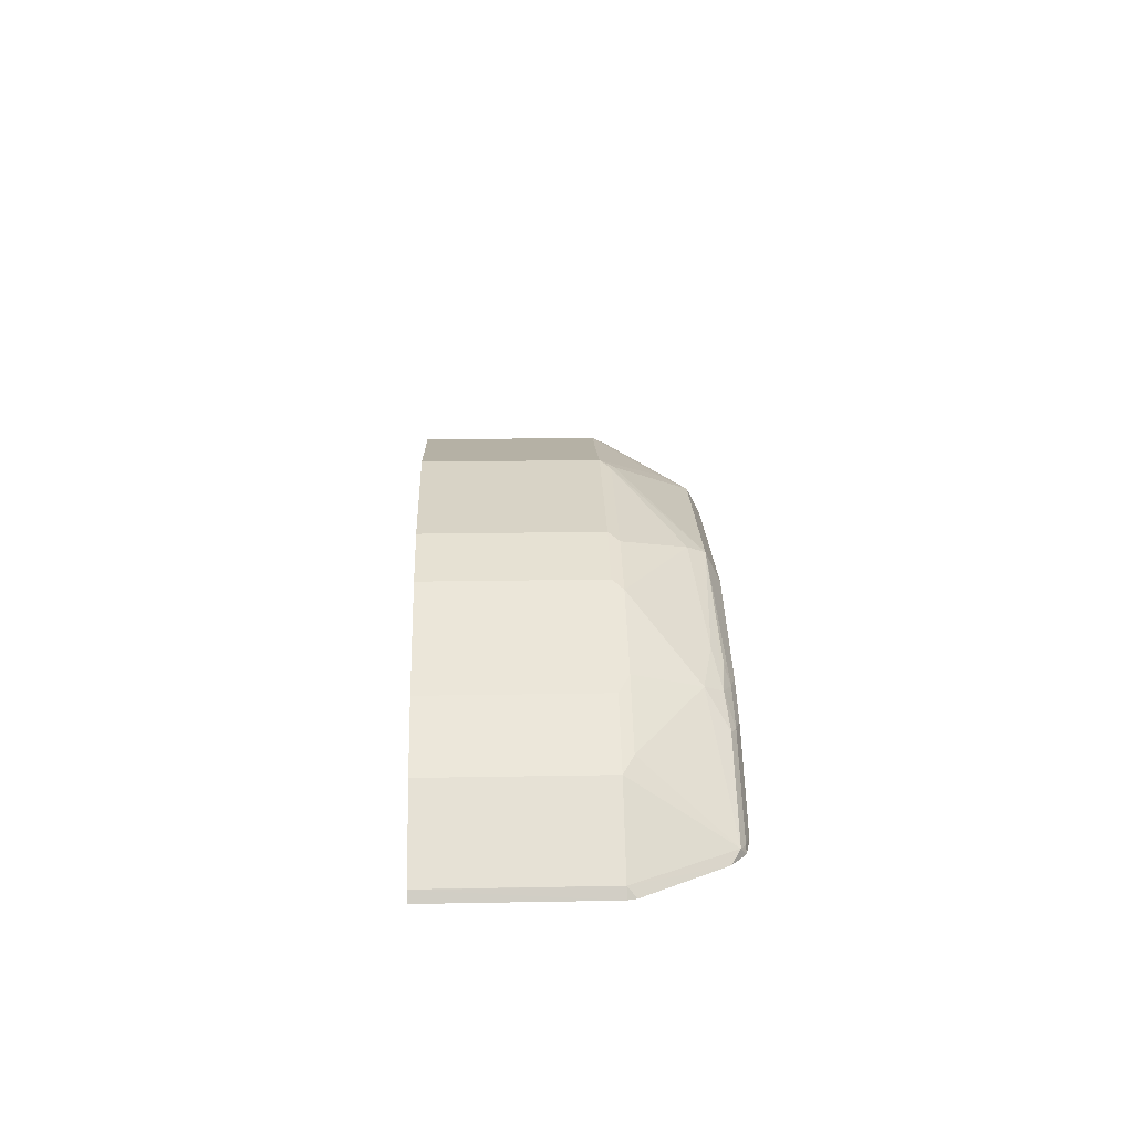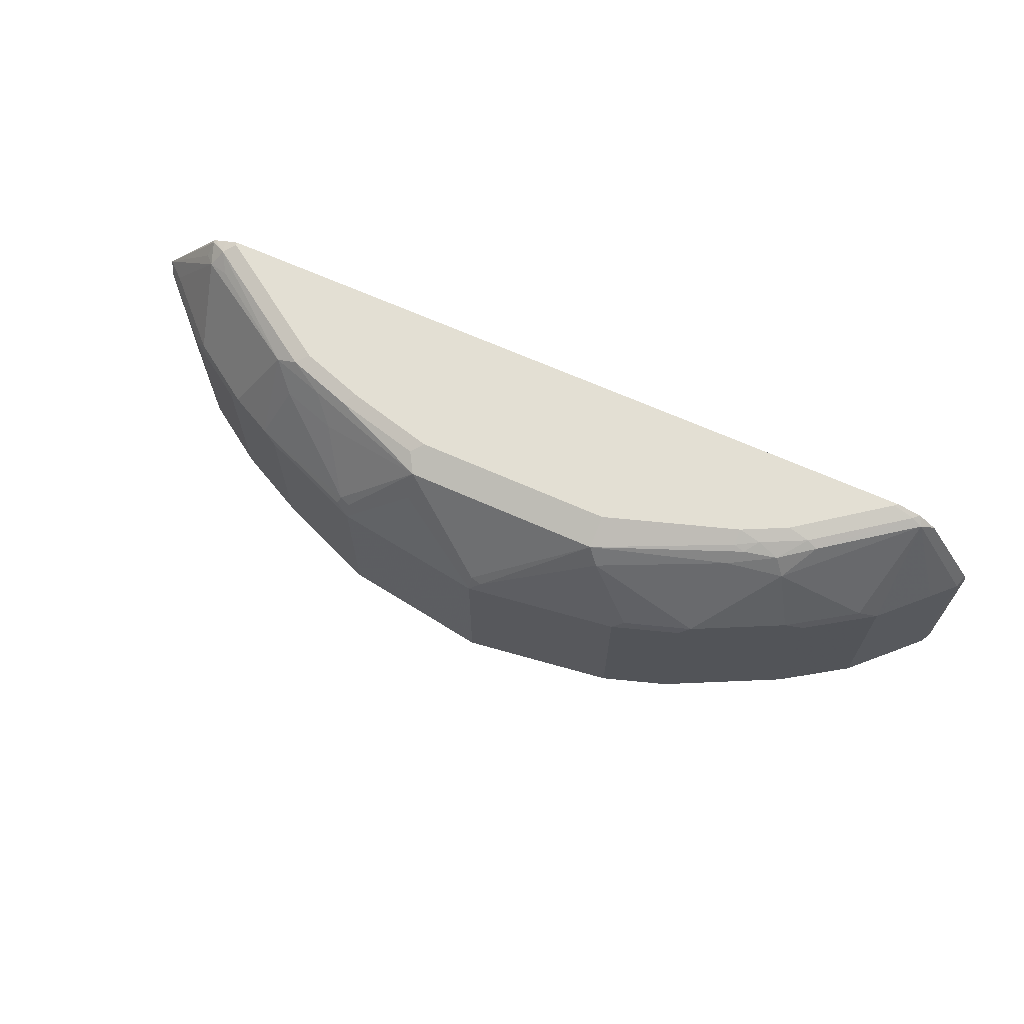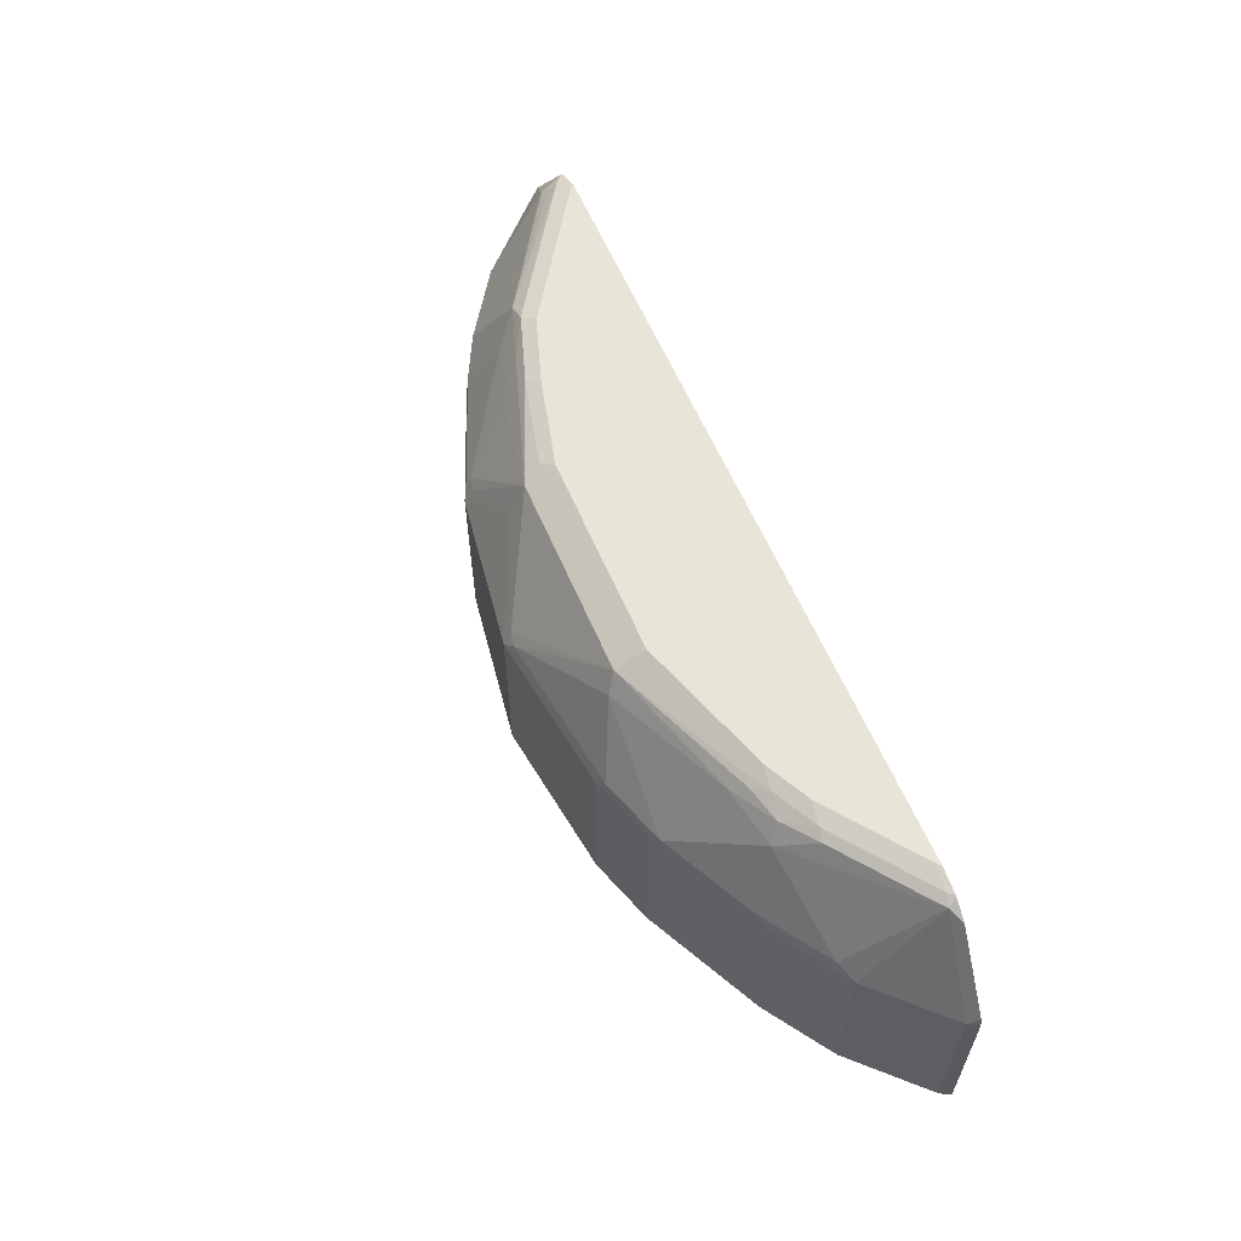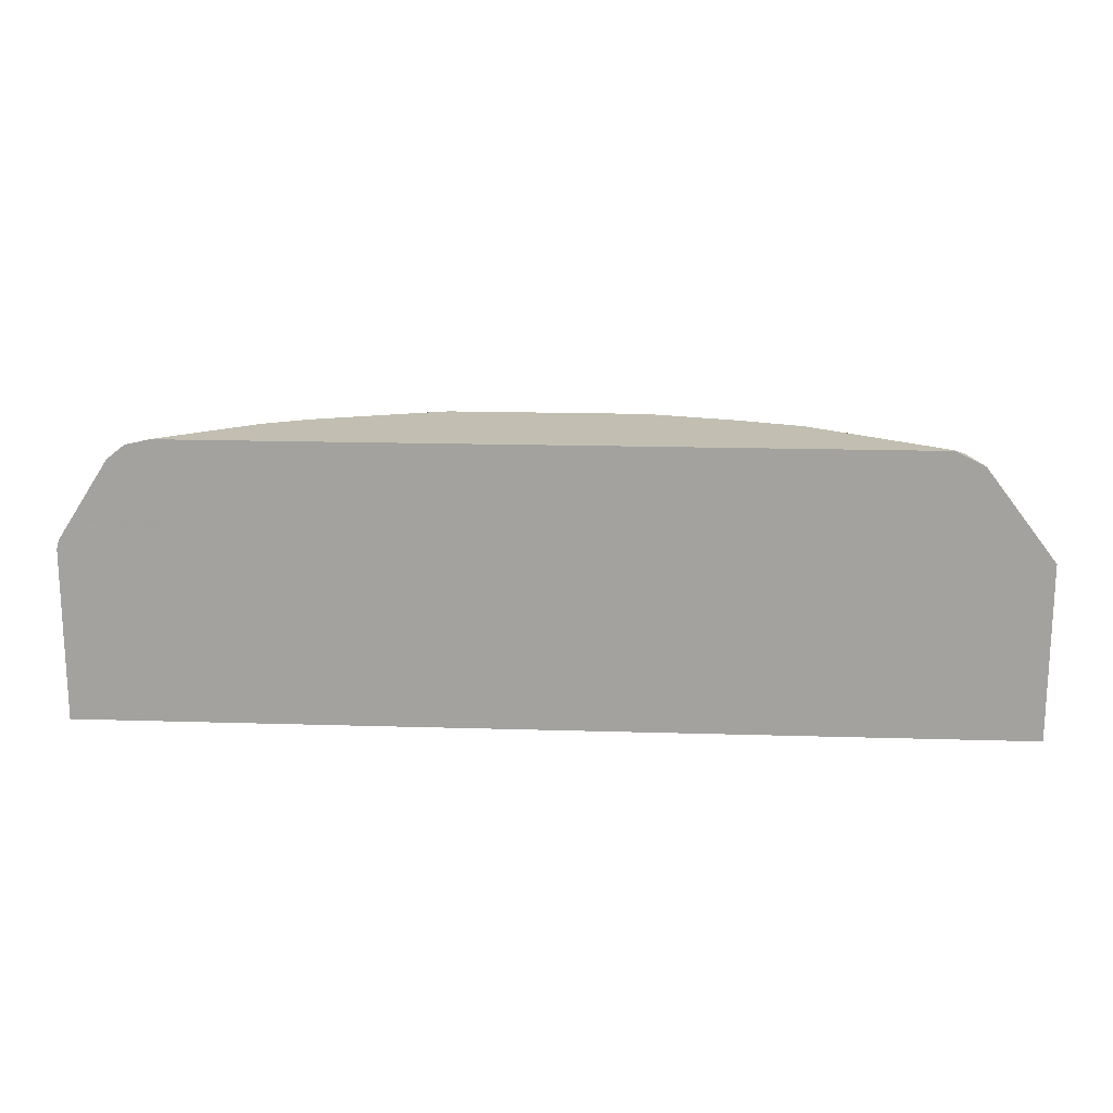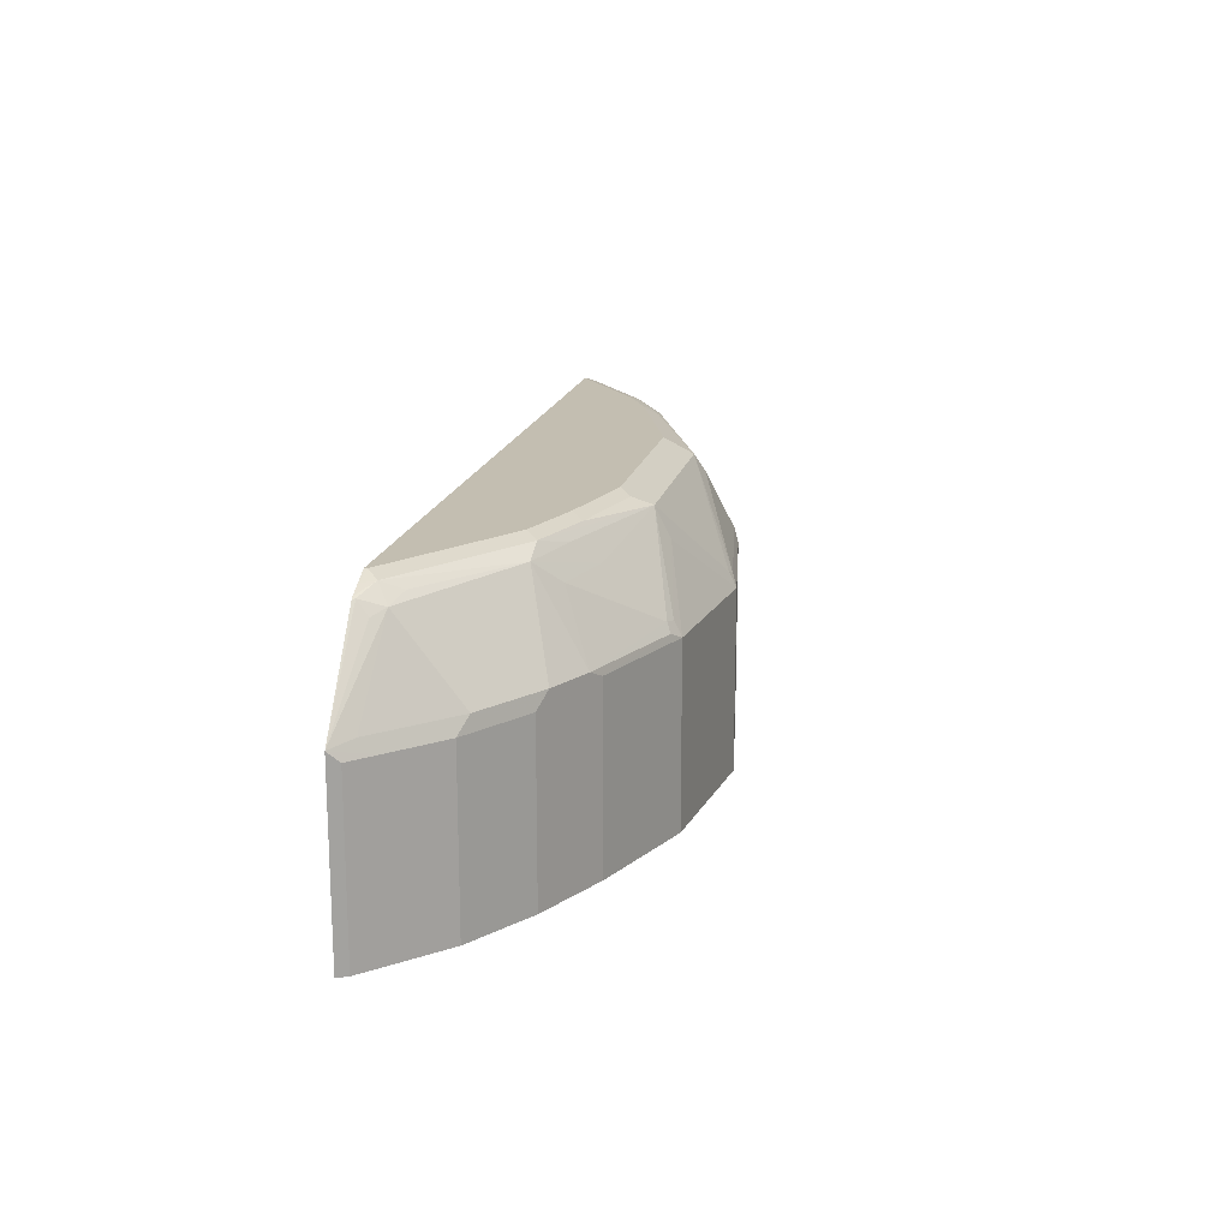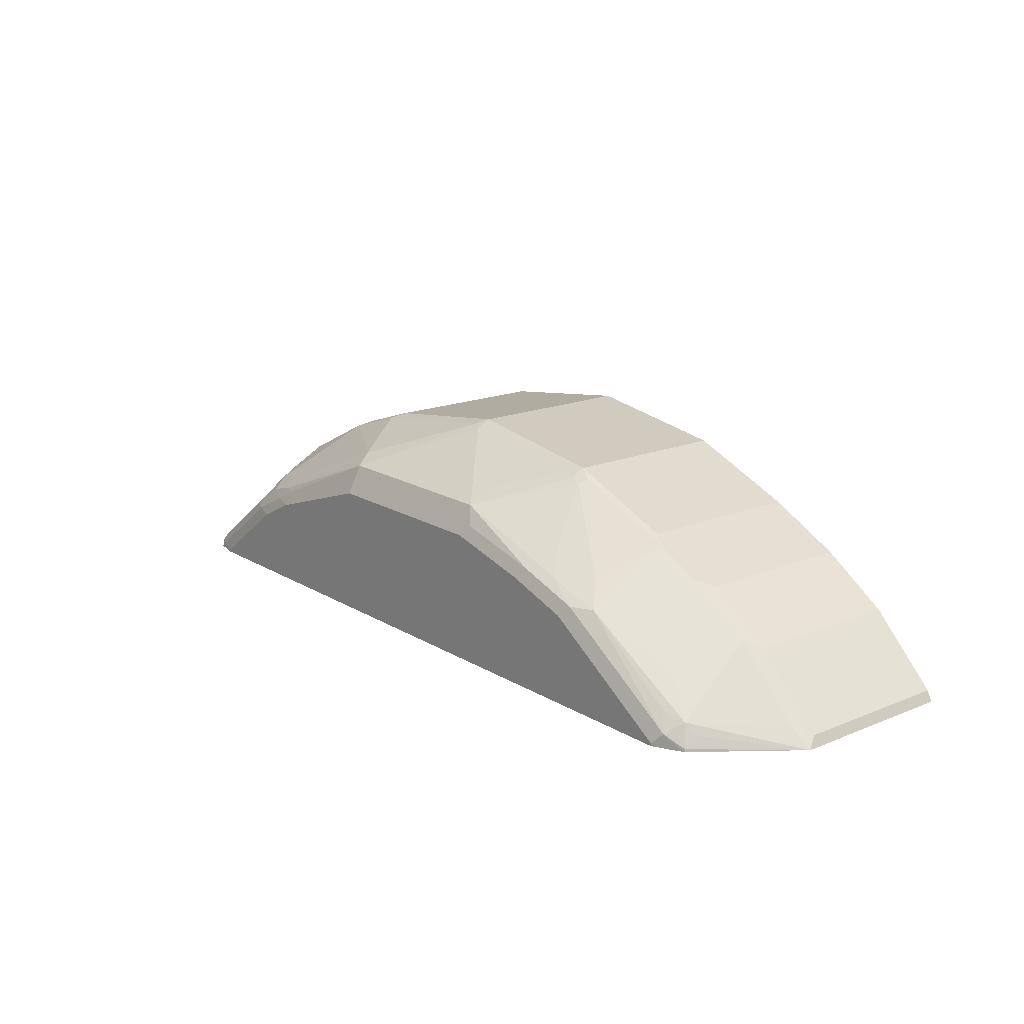
<metadata>
{"format":"obj","ext":"obj","renderer":"f3d","projection":"perspective","resolution":1024,"background":"white","views":[{"elev":20.0,"azim":88.1,"up":"+Z"},{"elev":66.9,"azim":24.1,"up":"+Y"},{"elev":59.8,"azim":67.0,"up":"+Y"},{"elev":17.1,"azim":-176.5,"up":"+Y"},{"elev":17.2,"azim":-78.2,"up":"+Y"},{"elev":16.9,"azim":-129.6,"up":"+Z"}]}
</metadata>
<code>
v -0.4449 -0.2263 0.3893
v -0.4401 -0.2263 0.3989
v -0.4449 -0.0592 0.3893
v 0.4449 -0.2263 0.3893
v -0.4401 -0.06878 0.3989
v -0.4195 -0.2263 0.4195
v -0.4195 -0.06878 0.4195
v -0.4264 -0.05503 0.4058
v -0.3713 0.02063 0.4126
v -0.3816 0.01547 0.4023
v -0.3782 0.02749 0.392
v -0.3791 0.02704 0.3893
v 0.4449 -0.06192 0.3893
v 0.4403 -0.2263 0.3984
v -0.3782 -0.2263 0.4608
v -0.3782 -0.06878 0.4608
v -0.3644 -0.05503 0.4677
v -0.3507 0.02749 0.4195
v -0.361 0.0361 0.4023
v -0.3404 0.005149 0.4436
v -0.2578 0.02579 0.4848
v -0.3773 0.0283 0.3893
v 0.4428 -0.05367 0.3893
v 0.4401 -0.06192 0.3989
v 0.4401 -0.2263 0.3989
v -0.3163 -0.2263 0.502
v -0.3163 -0.06878 0.502
v -0.3025 -0.05503 0.5089
v -0.2991 -0.04644 0.5055
v -0.3507 0.04126 0.392
v -0.3653 0.03427 0.3893
v -0.2372 0.0361 0.4848
v -0.2269 0.04126 0.4745
v -0.2613 -0.05503 0.5295
v -0.2372 0.005149 0.5055
v -0.1856 0.006851 0.5226
v -0.2063 0.02749 0.502
v 0.3938 0.02243 0.3893
v 0.4195 -0.06192 0.4195
v 0.3816 0.03094 0.3972
v 0.4195 -0.2263 0.4195
v -0.3088 -0.2263 0.5058
v -0.2751 -0.06878 0.5226
v -0.3507 0.04126 0.3893
v -0.08249 0.02749 0.5433
v -0.1753 0.0361 0.5055
v -0.165 0.04126 0.4951
v -0.2476 -0.06192 0.5364
v -0.1581 -0.05503 0.5708
v -0.1547 -0.04644 0.5673
v 0.3766 0.0361 0.3893
v 0.3782 -0.06192 0.4608
v 0.361 -0.0516 0.4694
v 0.3713 0.0361 0.3946
v 0.2991 0.03094 0.459
v 0.2785 0.01031 0.49
v 0.3782 -0.2263 0.4608
v -0.2901 -0.2263 0.5151
v -0.2881 -0.2263 0.5161
v 0.3534 0.04126 0.3893
v -0.09277 0.0361 0.5261
v -0.1443 -0.04814 0.5708
v -0.08249 -1.018e-05 0.557
v 0 -0.06192 0.5983
v 0 -0.04814 0.5914
v 0.1031 0.02749 0.5433
v -0.08249 0.04126 0.5158
v -0.2476 -0.2263 0.5364
v -0.1443 -0.06192 0.5777
v 0.3507 0.04126 0.392
v 0.2991 -0.0516 0.5106
v 0.3163 -0.06192 0.502
v 0.2682 0.04126 0.4539
v 0.2888 0.0361 0.4565
v 0.2682 0.02749 0.4814
v 0.2269 0.02063 0.5029
v 0.1134 0.01031 0.5519
v 0.2165 -0.0516 0.5519
v 0.2578 -0.0516 0.5313
v 0.3163 -0.2263 0.502
v 0.05157 0.0361 0.5261
v 0 -0.2263 0.5983
v 0.1443 -0.06192 0.5777
v 0.1547 -0.0516 0.5725
v 0.01028 -0.0516 0.5931
v 0.2372 0.03094 0.49
v 0.2269 0.03438 0.4883
v 0.2269 0.04126 0.4745
v 0.1031 0.04126 0.5158
v -0.1443 -0.2263 0.5777
v 0.2476 -0.06192 0.5364
v 0.2751 -0.06192 0.5226
v 0.2755 -0.2263 0.5224
v 0.2476 0.0361 0.4771
v 0.2063 -0.06192 0.557
v 0.1443 -0.2263 0.5777
v 0.2476 -0.2263 0.5364
v 0.2063 -0.2263 0.557
f 46 61 67
f 49 69 50
f 45 81 61
f 46 67 47
f 48 59 68
f 48 68 90
f 48 90 69
f 48 69 49
f 50 69 62
f 52 80 57
f 51 70 54
f 52 53 71
f 52 71 72
f 52 72 80
f 55 74 75
f 53 56 71
f 54 70 73
f 54 73 74
f 45 66 81
f 54 74 55
f 51 60 70
f 45 65 66
f 39 40 52
f 45 63 64
f 34 48 49
f 55 75 56
f 34 49 50
f 34 50 35
f 35 50 36
f 36 50 45
f 36 45 37
f 38 51 40
f 39 52 57
f 39 57 41
f 40 53 52
f 40 51 54
f 40 54 55
f 40 55 56
f 40 56 53
f 42 58 43
f 43 59 48
f 43 58 59
f 45 61 46
f 45 50 62
f 45 62 63
f 45 64 65
f 56 75 76
f 75 94 86
f 56 77 78
f 71 92 93
f 71 93 72
f 72 93 80
f 73 88 94
f 73 94 74
f 74 94 75
f 77 85 84
f 77 84 78
f 78 84 95
f 91 98 97
f 78 95 91
f 83 96 98
f 83 98 95
f 83 95 84
f 86 94 87
f 87 94 88
f 91 97 93
f 91 93 92
f 91 95 98
f 34 43 48
f 78 91 79
f 71 91 92
f 71 79 91
f 66 89 81
f 56 78 79
f 56 79 71
f 61 81 89
f 61 89 67
f 62 69 63
f 63 69 64
f 64 69 90
f 64 90 82
f 64 82 96
f 64 96 83
f 64 83 84
f 64 84 85
f 64 85 65
f 65 85 66
f 66 85 77
f 66 77 76
f 66 76 75
f 66 75 86
f 66 86 87
f 66 87 88
f 66 88 89
f 56 76 77
f 33 46 47
f 1 98 96
f 32 45 46
f 32 46 33
f 1 58 42
f 1 42 26
f 1 26 15
f 1 15 6
f 1 6 2
f 2 6 7
f 2 7 5
f 3 5 7
f 1 68 59
f 3 7 8
f 3 9 10
f 3 10 11
f 3 11 12
f 4 13 14
f 6 15 16
f 6 16 7
f 7 16 17
f 7 17 8
f 8 17 9
f 3 8 9
f 9 18 19
f 1 90 68
f 1 96 82
f 1 2 5
f 1 5 3
f 1 3 12
f 1 12 22
f 1 22 31
f 1 31 44
f 1 44 60
f 1 60 51
f 1 51 38
f 1 82 90
f 1 38 23
f 1 13 4
f 1 4 14
f 1 14 25
f 1 25 41
f 1 41 57
f 1 57 80
f 1 80 93
f 1 93 97
f 1 97 98
f 1 23 13
f 9 19 11
f 1 59 58
f 9 17 20
f 21 37 32
f 23 38 24
f 24 39 41
f 24 41 25
f 24 38 40
f 24 40 39
f 26 42 27
f 27 42 43
f 27 43 34
f 21 36 37
f 27 34 28
f 30 33 47
f 30 47 67
f 30 67 89
f 30 89 88
f 30 88 73
f 30 73 70
f 30 70 60
f 30 60 44
f 9 11 10
f 30 44 31
f 21 35 36
f 32 37 45
f 21 28 34
f 21 34 35
f 9 21 18
f 11 19 22
f 11 22 12
f 13 23 24
f 13 24 14
f 14 24 25
f 15 26 27
f 15 27 16
f 16 27 17
f 9 20 21
f 17 28 29
f 17 29 21
f 17 21 20
f 18 21 19
f 19 30 31
f 19 31 22
f 19 21 32
f 19 32 33
f 19 33 30
f 21 29 28
f 17 27 28

</code>
